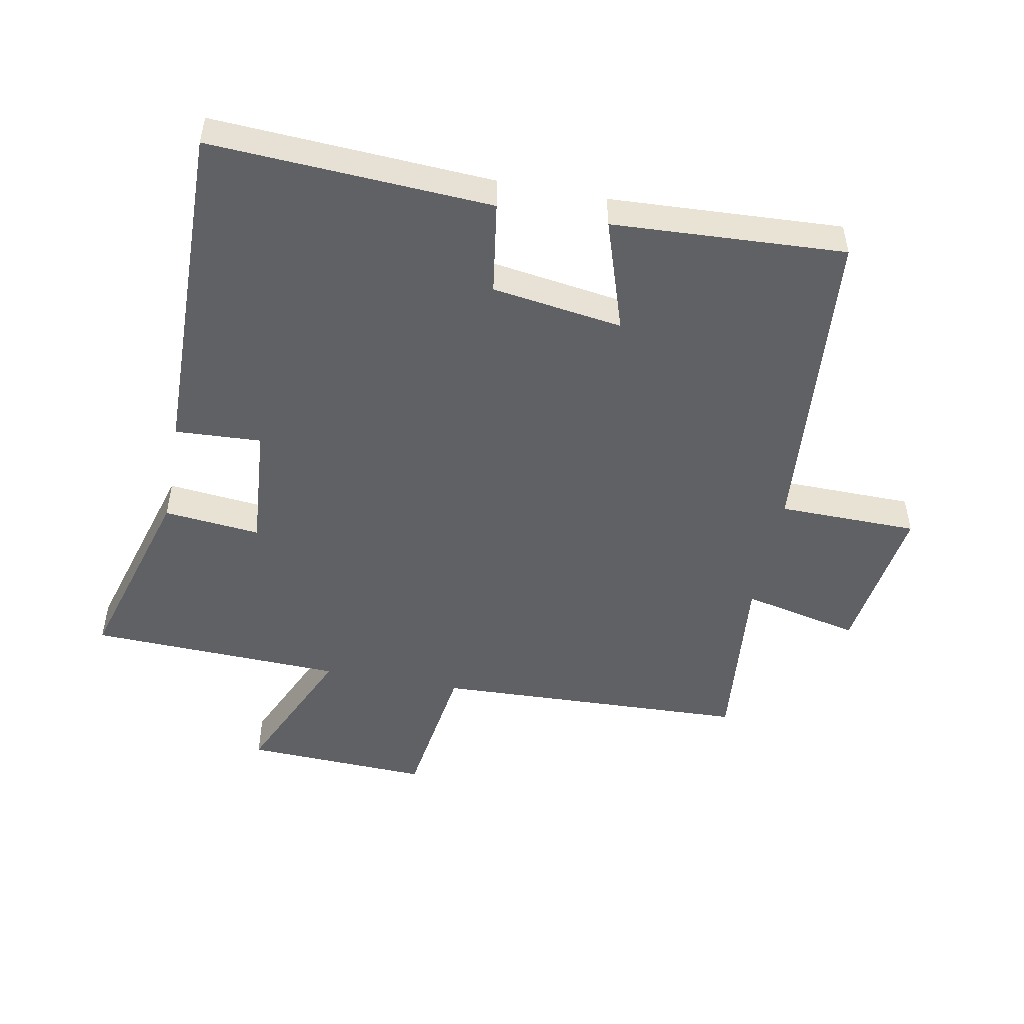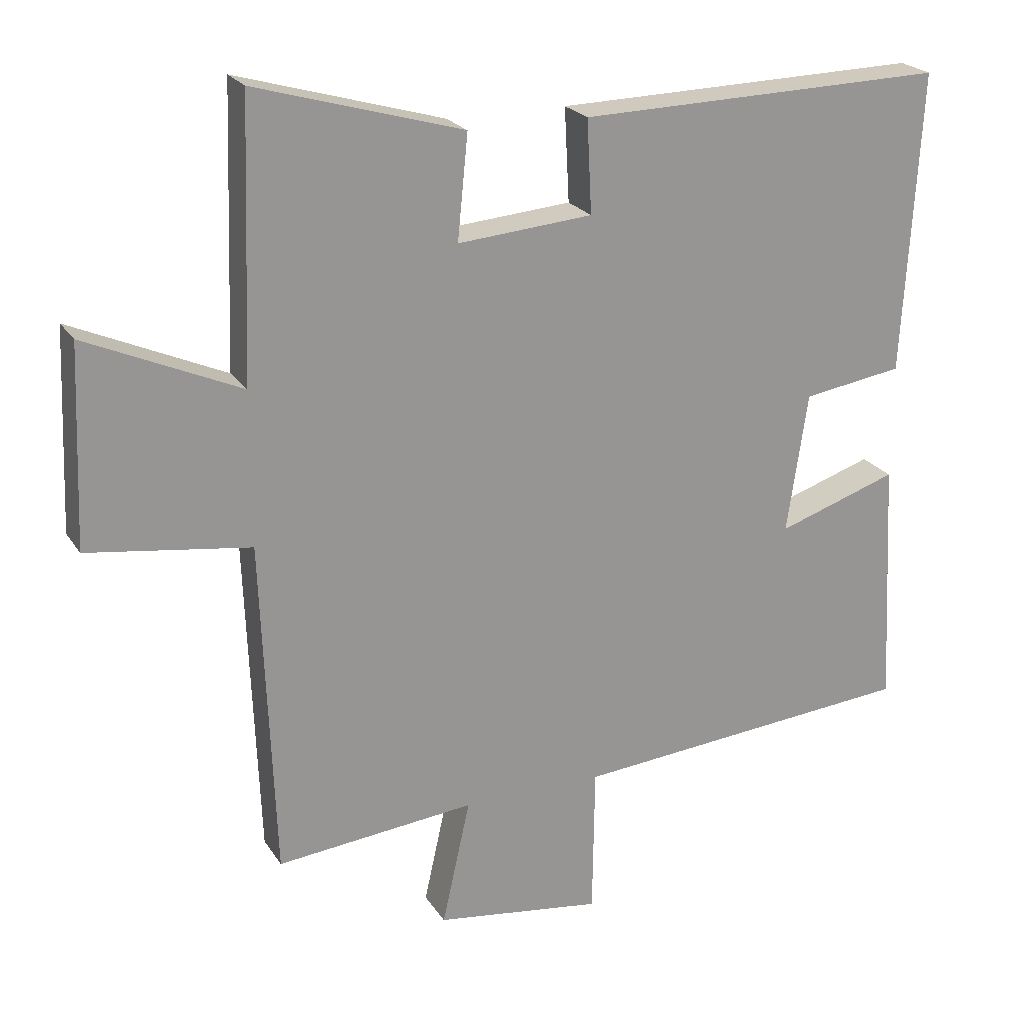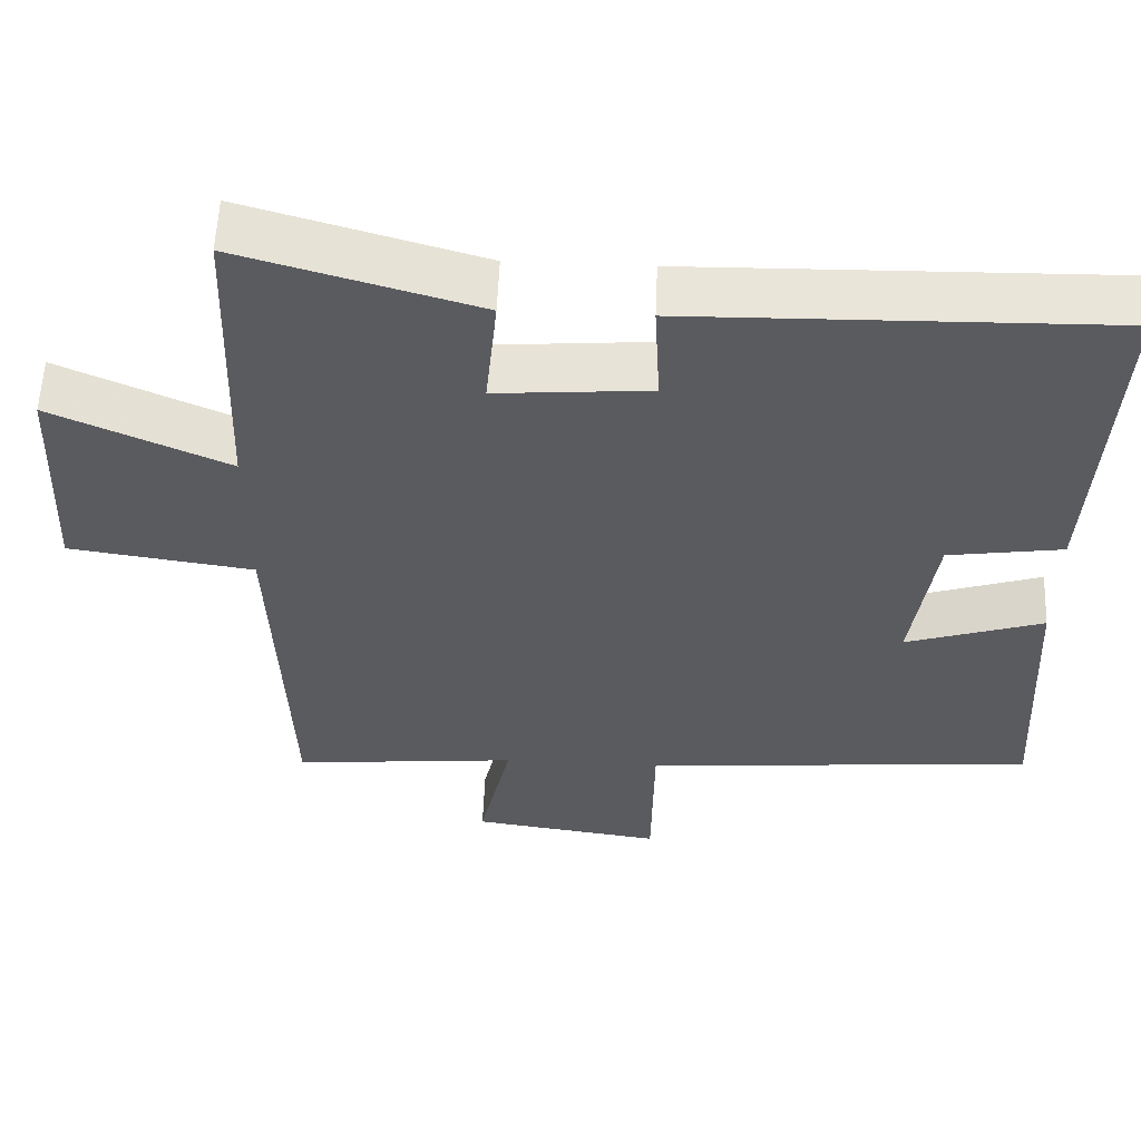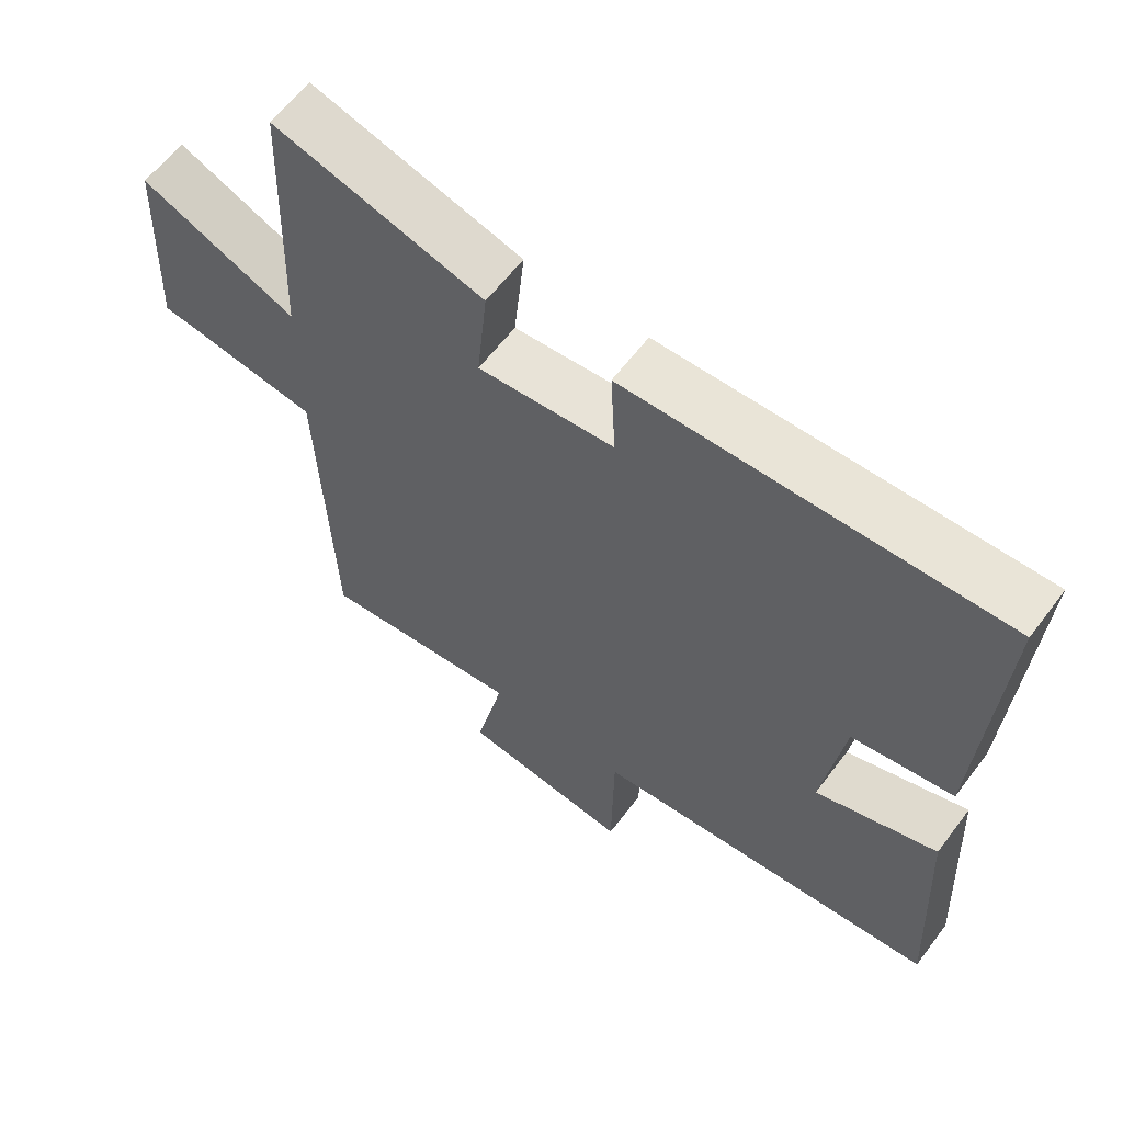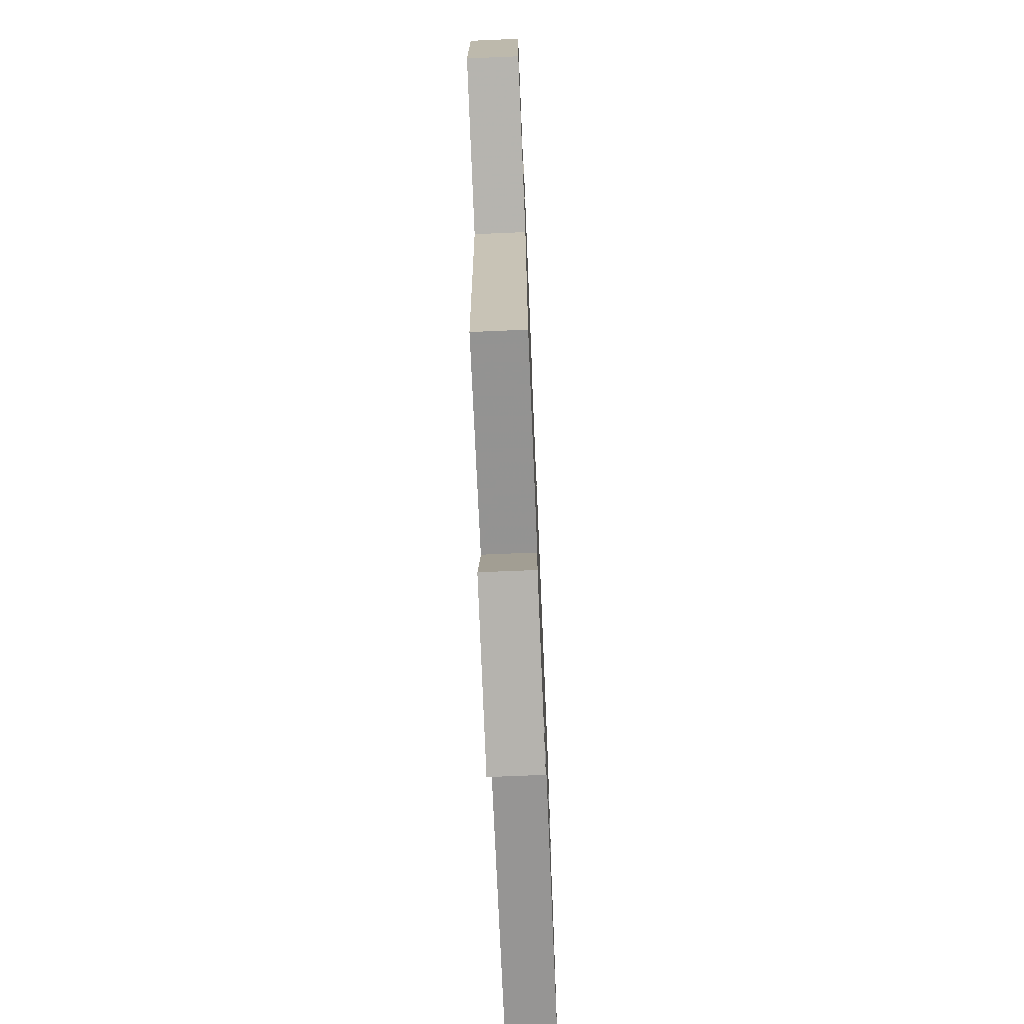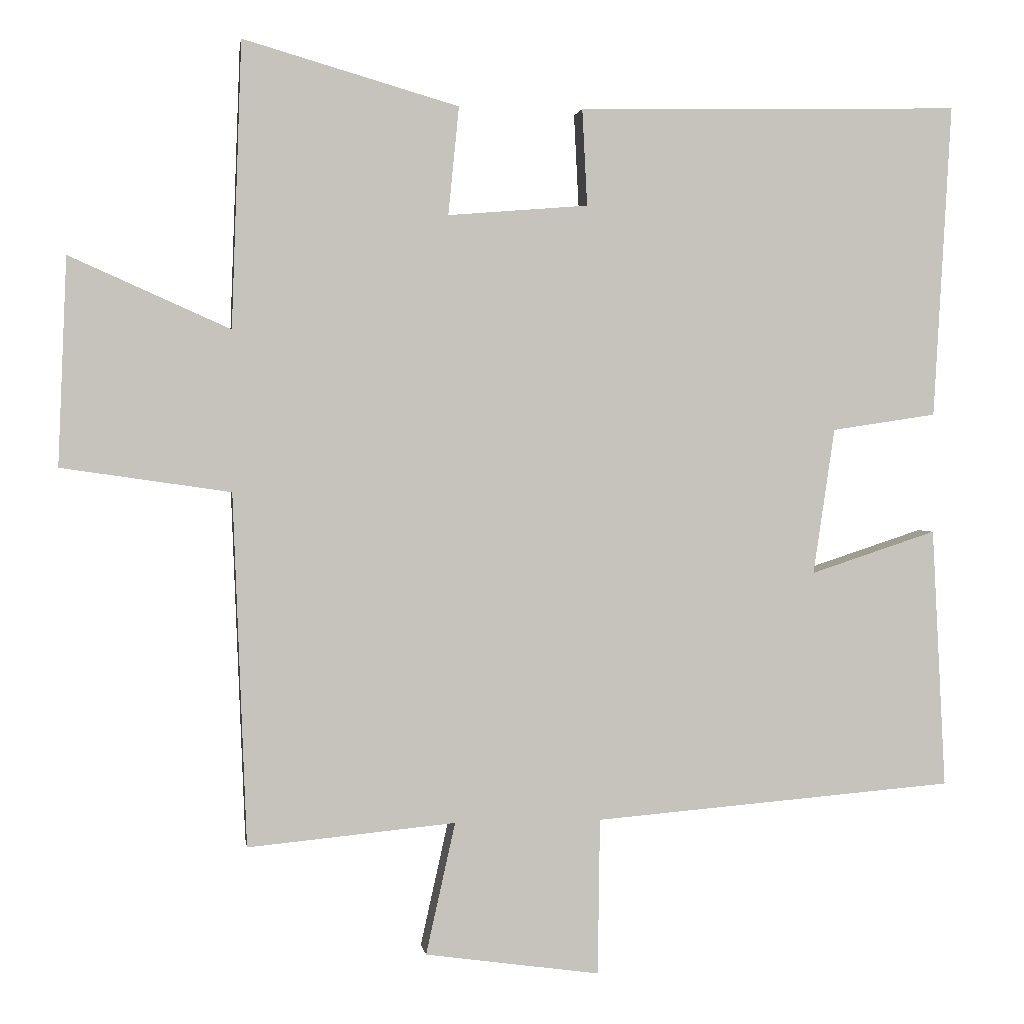
<metadata>
{"format":"obj","ext":"obj","renderer":"f3d","projection":"perspective","resolution":1024,"background":"white","views":[{"elev":-49.5,"azim":79.2,"up":"+Y"},{"elev":22.5,"azim":-24.4,"up":"+Z"},{"elev":56.7,"azim":2.4,"up":"+Z"},{"elev":61.2,"azim":36.9,"up":"+Z"},{"elev":-72.2,"azim":-87.6,"up":"+Z"},{"elev":1.4,"azim":-8.1,"up":"+Z"}]}
</metadata>
<code>
v -0.486 0.07 0.587
v -0.185 0.07 0.5
v -0.2 0.07 0.349
v -0.004 0.07 0.365
v -0.011 0.07 0.5
v 0.525 0.07 0.511
v 0.5 0.07 0.073
v 0.354 0.07 0.051
v 0.324 0.07 -0.153
v 0.5 0.07 -0.095
v 0.519 0.07 -0.458
v 0.015 0.07 -0.5
v 0.012 0.07 -0.718
v -0.232 0.07 -0.684
v -0.191 0.07 -0.5
v -0.481 0.07 -0.528
v -0.5 0.07 -0.036
v -0.736 0.07 -0.002
v -0.724 0.07 0.288
v -0.5 0.07 0.188
v -0.486 0 0.587
v -0.185 0 0.5
v -0.2 0 0.349
v -0.004 0 0.365
v -0.011 0 0.5
v 0.525 0 0.511
v 0.5 0 0.073
v 0.354 0 0.051
v 0.324 0 -0.153
v 0.5 0 -0.095
v 0.519 0 -0.458
v 0.015 0 -0.5
v 0.012 0 -0.718
v -0.232 0 -0.684
v -0.191 0 -0.5
v -0.481 0 -0.528
v -0.5 0 -0.036
v -0.736 0 -0.002
v -0.724 0 0.288
v -0.5 0 0.188
f 17 18 19 20
f 15 16 17 20
f 15 20 1
f 12 13 14 15
f 9 10 11 12
f 8 9 12 15
f 5 6 7 8
f 4 5 8
f 3 4 8 15
f 1 2 3
f 1 3 15
f 40 39 38 37
f 40 37 36 35
f 21 40 35
f 35 34 33 32
f 32 31 30 29
f 35 32 29 28
f 28 27 26 25
f 28 25 24
f 35 28 24 23
f 23 22 21
f 35 23 21
f 1 21 22 2
f 2 22 23 3
f 3 23 24 4
f 4 24 25 5
f 5 25 26 6
f 6 26 27 7
f 7 27 28 8
f 8 28 29 9
f 9 29 30 10
f 10 30 31 11
f 11 31 32 12
f 12 32 33 13
f 13 33 34 14
f 14 34 35 15
f 15 35 36 16
f 16 36 37 17
f 17 37 38 18
f 18 38 39 19
f 19 39 40 20
f 20 40 21 1

</code>
